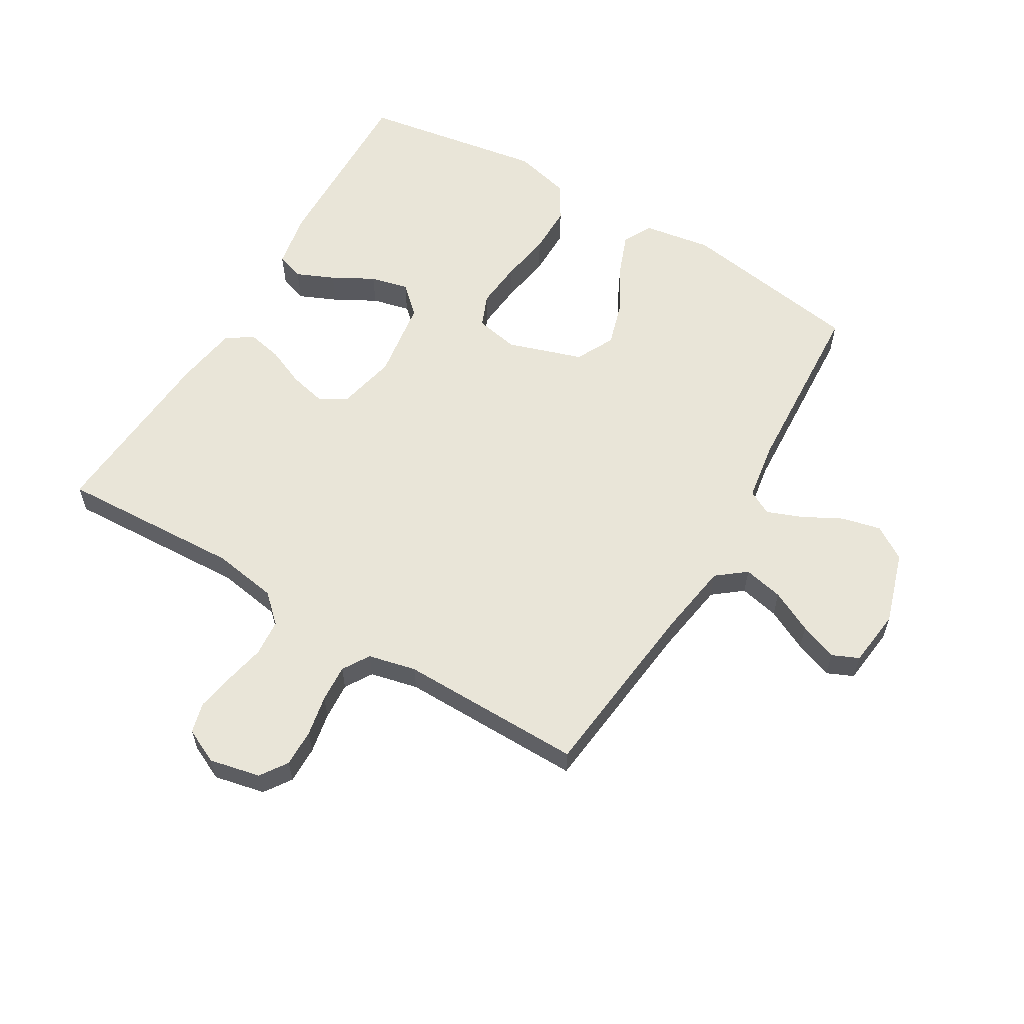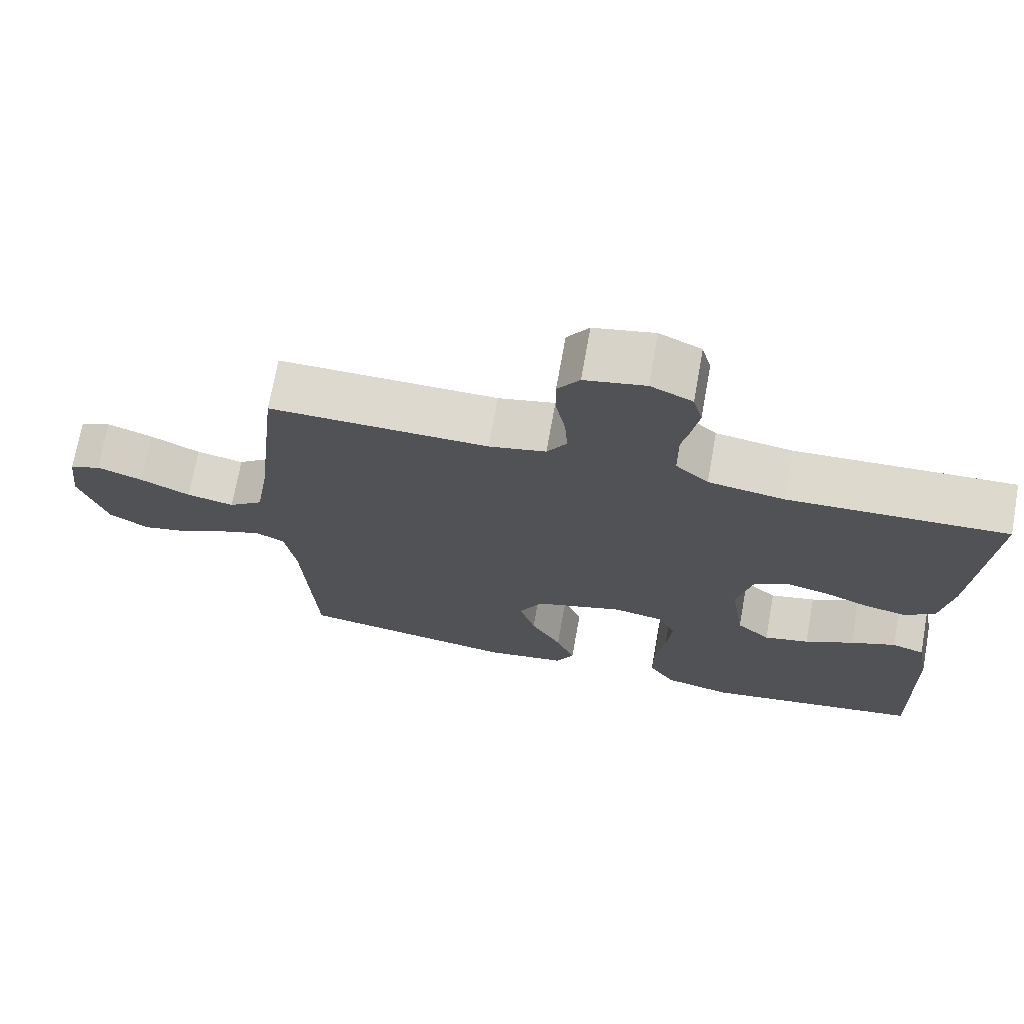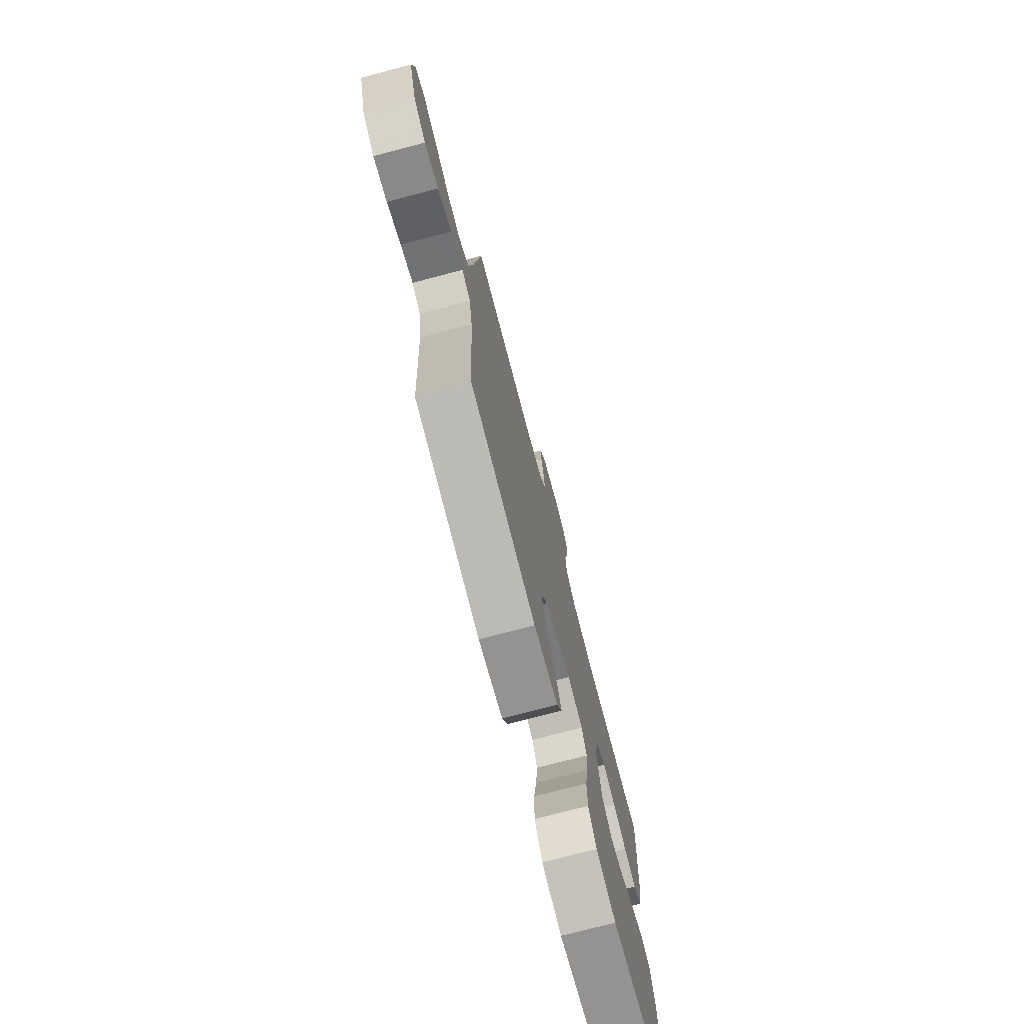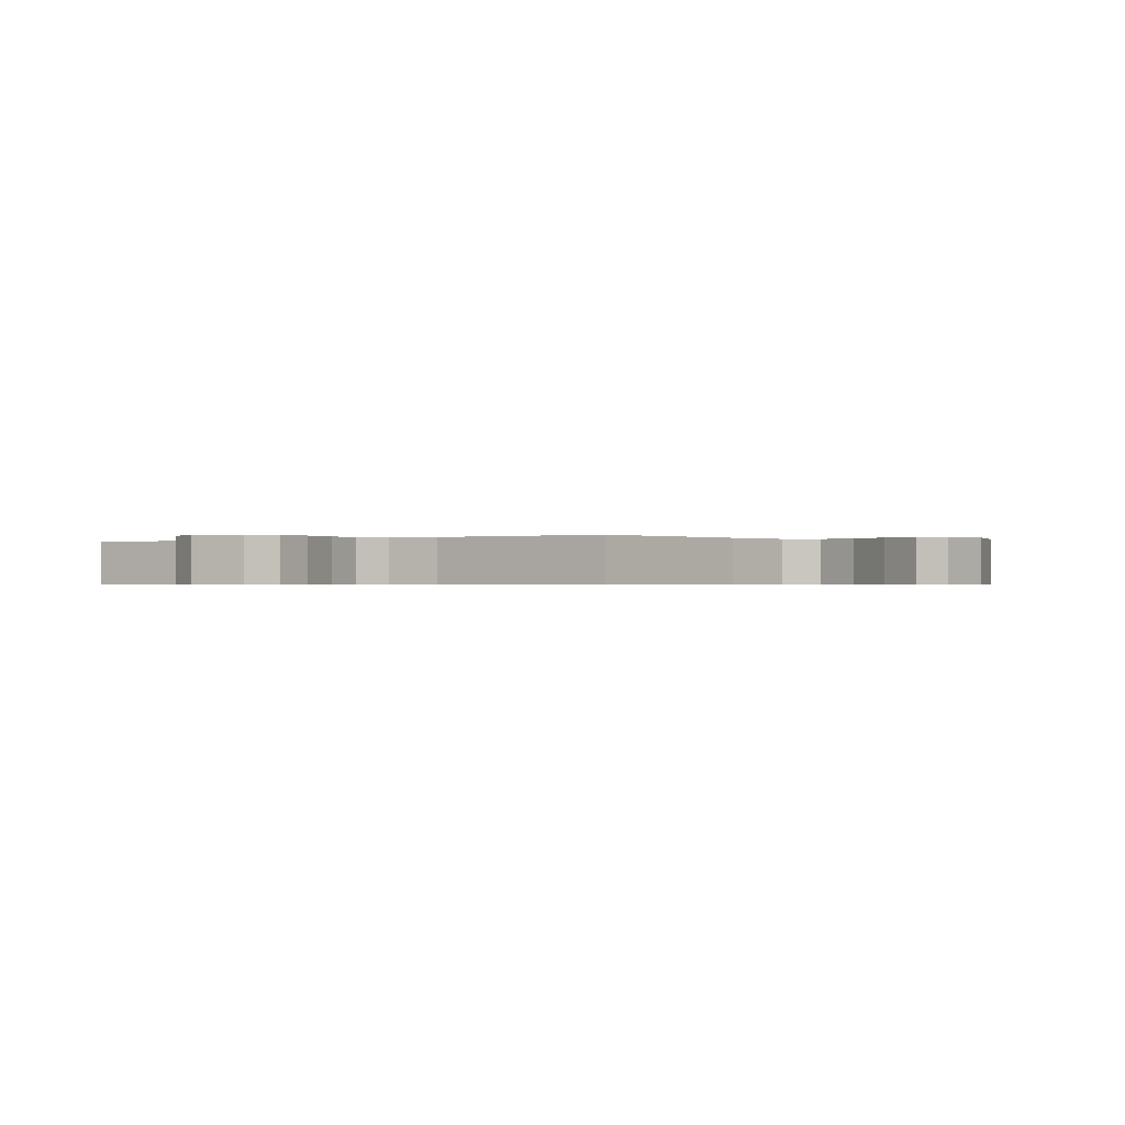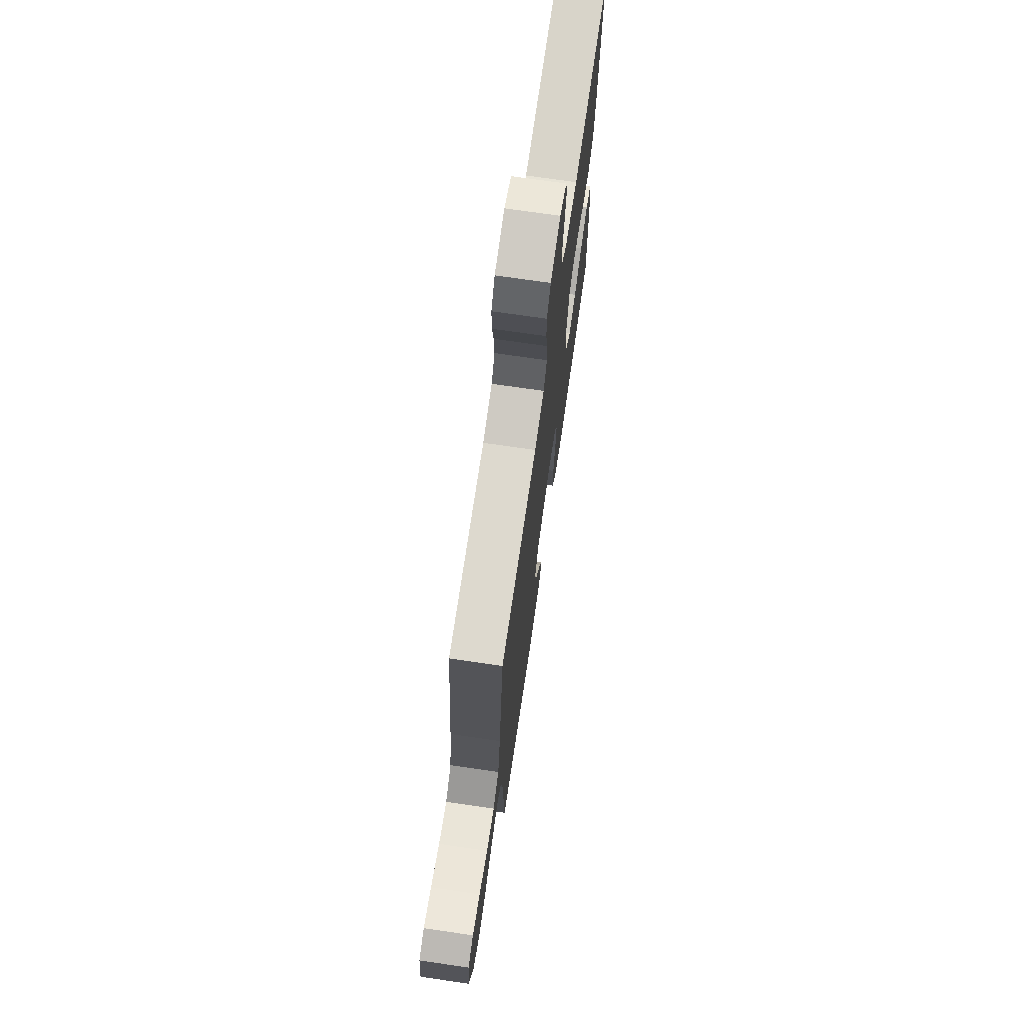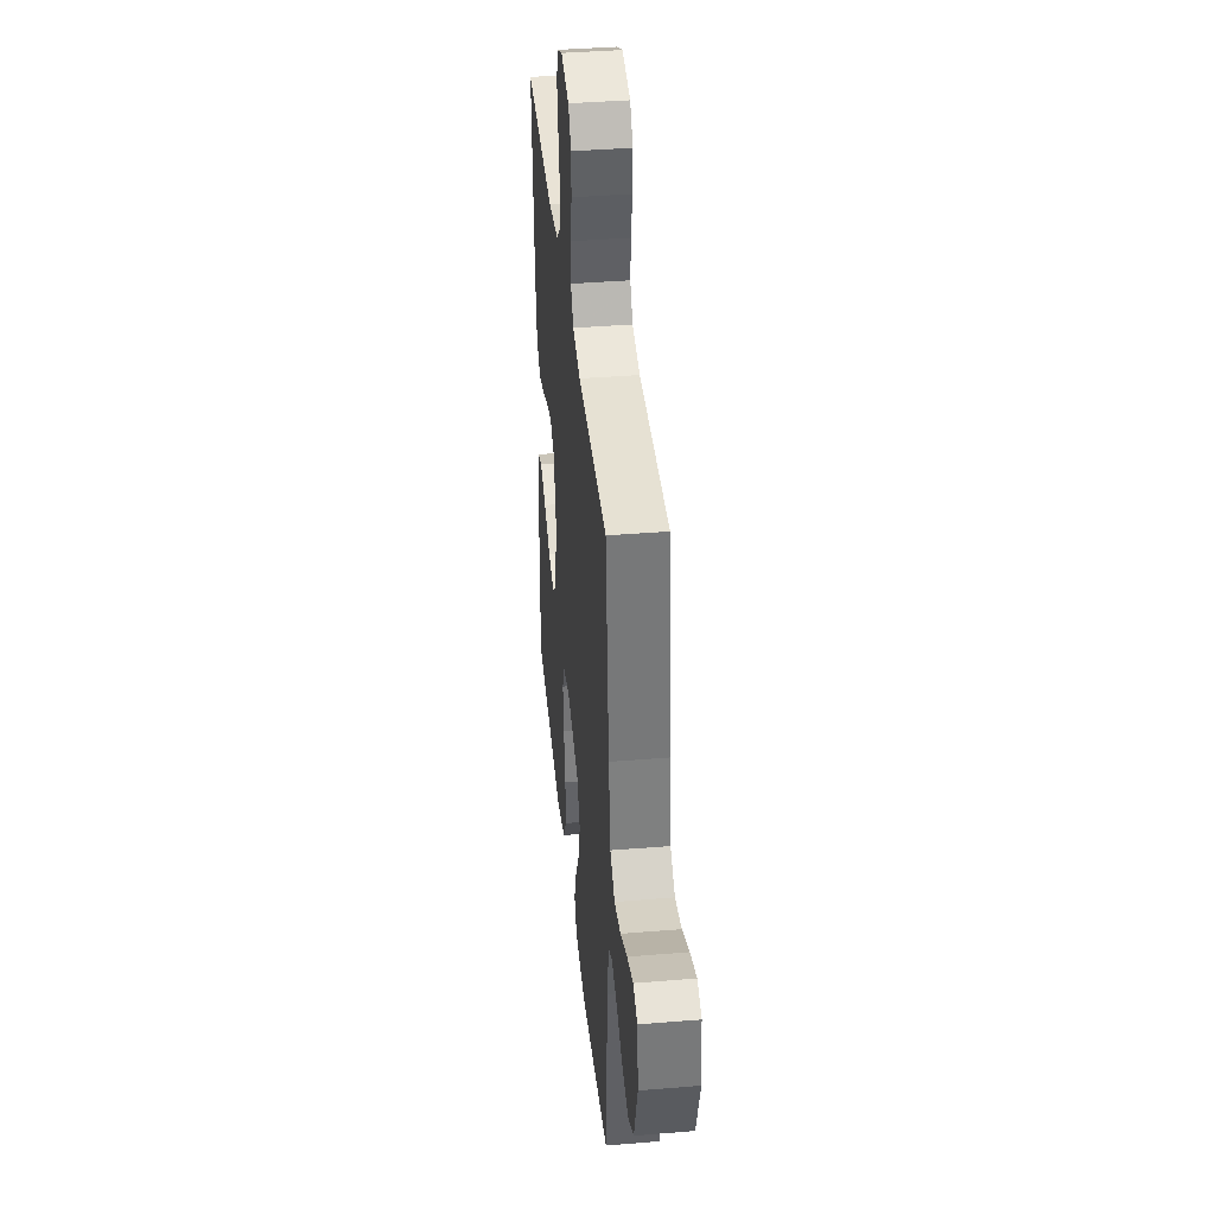
<metadata>
{"format":"obj","ext":"obj","renderer":"f3d","projection":"perspective","resolution":1024,"background":"white","views":[{"elev":59.7,"azim":30.7,"up":"+Y"},{"elev":71.6,"azim":-169.8,"up":"+Z"},{"elev":-75.5,"azim":104.7,"up":"+Z"},{"elev":-0.5,"azim":34.4,"up":"+Y"},{"elev":72.3,"azim":98.3,"up":"+Z"},{"elev":39.4,"azim":84.2,"up":"+Z"}]}
</metadata>
<code>
v 0.5 0.07 -0.5
v 0.2 0.07 -0.547
v 0.089 0.07 -0.529
v 0.064 0.07 -0.481
v 0.09 0.07 -0.413
v 0.132 0.07 -0.337
v 0.154 0.07 -0.263
v 0.122 0.07 -0.2
v 0 0.07 -0.16
v -0.071 0.07 -0.174
v -0.093 0.07 -0.227
v -0.086 0.07 -0.303
v -0.072 0.07 -0.388
v -0.072 0.07 -0.468
v -0.108 0.07 -0.526
v -0.2 0.07 -0.549
v -0.5 0.07 -0.5
v -0.492 0.07 -0.2
v -0.475 0.07 -0.108
v -0.43 0.07 -0.093
v -0.368 0.07 -0.12
v -0.301 0.07 -0.157
v -0.239 0.07 -0.172
v -0.193 0.07 -0.13
v -0.174 0.07 0
v -0.195 0.07 0.095
v -0.24 0.07 0.122
v -0.3 0.07 0.108
v -0.363 0.07 0.081
v -0.421 0.07 0.069
v -0.463 0.07 0.099
v -0.479 0.07 0.2
v -0.5 0.07 0.5
v -0.2 0.07 0.486
v -0.095 0.07 0.503
v -0.05 0.07 0.545
v -0.045 0.07 0.605
v -0.059 0.07 0.671
v -0.07 0.07 0.733
v -0.057 0.07 0.783
v 0 0.07 0.81
v 0.083 0.07 0.792
v 0.113 0.07 0.748
v 0.112 0.07 0.687
v 0.099 0.07 0.62
v 0.095 0.07 0.559
v 0.122 0.07 0.515
v 0.2 0.07 0.497
v 0.5 0.07 0.5
v 0.533 0.07 0.2
v 0.552 0.07 0.079
v 0.599 0.07 0.042
v 0.664 0.07 0.056
v 0.733 0.07 0.09
v 0.795 0.07 0.113
v 0.838 0.07 0.094
v 0.849 0.07 0
v 0.812 0.07 -0.118
v 0.757 0.07 -0.153
v 0.693 0.07 -0.138
v 0.629 0.07 -0.104
v 0.572 0.07 -0.082
v 0.532 0.07 -0.103
v 0.517 0.07 -0.2
v 0.5 0 -0.5
v 0.2 0 -0.547
v 0.089 0 -0.529
v 0.064 0 -0.481
v 0.09 0 -0.413
v 0.132 0 -0.337
v 0.154 0 -0.263
v 0.122 0 -0.2
v 0 0 -0.16
v -0.071 0 -0.174
v -0.093 0 -0.227
v -0.086 0 -0.303
v -0.072 0 -0.388
v -0.072 0 -0.468
v -0.108 0 -0.526
v -0.2 0 -0.549
v -0.5 0 -0.5
v -0.492 0 -0.2
v -0.475 0 -0.108
v -0.43 0 -0.093
v -0.368 0 -0.12
v -0.301 0 -0.157
v -0.239 0 -0.172
v -0.193 0 -0.13
v -0.174 0 0
v -0.195 0 0.095
v -0.24 0 0.122
v -0.3 0 0.108
v -0.363 0 0.081
v -0.421 0 0.069
v -0.463 0 0.099
v -0.479 0 0.2
v -0.5 0 0.5
v -0.2 0 0.486
v -0.095 0 0.503
v -0.05 0 0.545
v -0.045 0 0.605
v -0.059 0 0.671
v -0.07 0 0.733
v -0.057 0 0.783
v 0 0 0.81
v 0.083 0 0.792
v 0.113 0 0.748
v 0.112 0 0.687
v 0.099 0 0.62
v 0.095 0 0.559
v 0.122 0 0.515
v 0.2 0 0.497
v 0.5 0 0.5
v 0.533 0 0.2
v 0.552 0 0.079
v 0.599 0 0.042
v 0.664 0 0.056
v 0.733 0 0.09
v 0.795 0 0.113
v 0.838 0 0.094
v 0.849 0 0
v 0.812 0 -0.118
v 0.757 0 -0.153
v 0.693 0 -0.138
v 0.629 0 -0.104
v 0.572 0 -0.082
v 0.532 0 -0.103
v 0.517 0 -0.2
f 59 60 61
f 58 59 61
f 57 58 61
f 56 57 61
f 55 56 61
f 54 55 61
f 53 54 61
f 52 53 61 62
f 51 52 62 63
f 48 49 50
f 51 63 64
f 50 51 64
f 48 50 64
f 47 48 64
f 43 44 45
f 42 43 45
f 41 42 45
f 40 41 45
f 39 40 45
f 38 39 45
f 37 38 45
f 36 37 45 46
f 47 64 1
f 46 47 1
f 36 46 1
f 35 36 1
f 32 33 34
f 31 32 34
f 30 31 34
f 29 30 34
f 28 29 34
f 20 21 22
f 19 20 22
f 18 19 22
f 17 18 22
f 16 17 22
f 15 16 22
f 14 15 22
f 13 14 22
f 12 13 22
f 11 12 22 23
f 10 11 23 24
f 4 5 6
f 3 4 6
f 2 3 6
f 1 2 6
f 1 6 7
f 35 1 7 8
f 27 28 34 35
f 26 27 35
f 35 8 9
f 26 35 9
f 25 26 9
f 9 10 24 25
f 125 124 123
f 125 123 122
f 125 122 121
f 125 121 120
f 125 120 119
f 125 119 118
f 125 118 117
f 126 125 117 116
f 127 126 116 115
f 114 113 112
f 128 127 115
f 128 115 114
f 128 114 112
f 128 112 111
f 109 108 107
f 109 107 106
f 109 106 105
f 109 105 104
f 109 104 103
f 109 103 102
f 109 102 101
f 110 109 101 100
f 65 128 111
f 65 111 110
f 65 110 100
f 65 100 99
f 98 97 96
f 98 96 95
f 98 95 94
f 98 94 93
f 98 93 92
f 86 85 84
f 86 84 83
f 86 83 82
f 86 82 81
f 86 81 80
f 86 80 79
f 86 79 78
f 86 78 77
f 86 77 76
f 87 86 76 75
f 88 87 75 74
f 70 69 68
f 70 68 67
f 70 67 66
f 70 66 65
f 71 70 65
f 72 71 65 99
f 99 98 92 91
f 99 91 90
f 73 72 99
f 73 99 90
f 73 90 89
f 89 88 74 73
f 1 65 66 2
f 2 66 67 3
f 3 67 68 4
f 4 68 69 5
f 5 69 70 6
f 6 70 71 7
f 7 71 72 8
f 8 72 73 9
f 9 73 74 10
f 10 74 75 11
f 11 75 76 12
f 12 76 77 13
f 13 77 78 14
f 14 78 79 15
f 15 79 80 16
f 16 80 81 17
f 17 81 82 18
f 18 82 83 19
f 19 83 84 20
f 20 84 85 21
f 21 85 86 22
f 22 86 87 23
f 23 87 88 24
f 24 88 89 25
f 25 89 90 26
f 26 90 91 27
f 27 91 92 28
f 28 92 93 29
f 29 93 94 30
f 30 94 95 31
f 31 95 96 32
f 32 96 97 33
f 33 97 98 34
f 34 98 99 35
f 35 99 100 36
f 36 100 101 37
f 37 101 102 38
f 38 102 103 39
f 39 103 104 40
f 40 104 105 41
f 41 105 106 42
f 42 106 107 43
f 43 107 108 44
f 44 108 109 45
f 45 109 110 46
f 46 110 111 47
f 47 111 112 48
f 48 112 113 49
f 49 113 114 50
f 50 114 115 51
f 51 115 116 52
f 52 116 117 53
f 53 117 118 54
f 54 118 119 55
f 55 119 120 56
f 56 120 121 57
f 57 121 122 58
f 58 122 123 59
f 59 123 124 60
f 60 124 125 61
f 61 125 126 62
f 62 126 127 63
f 63 127 128 64
f 64 128 65 1

</code>
